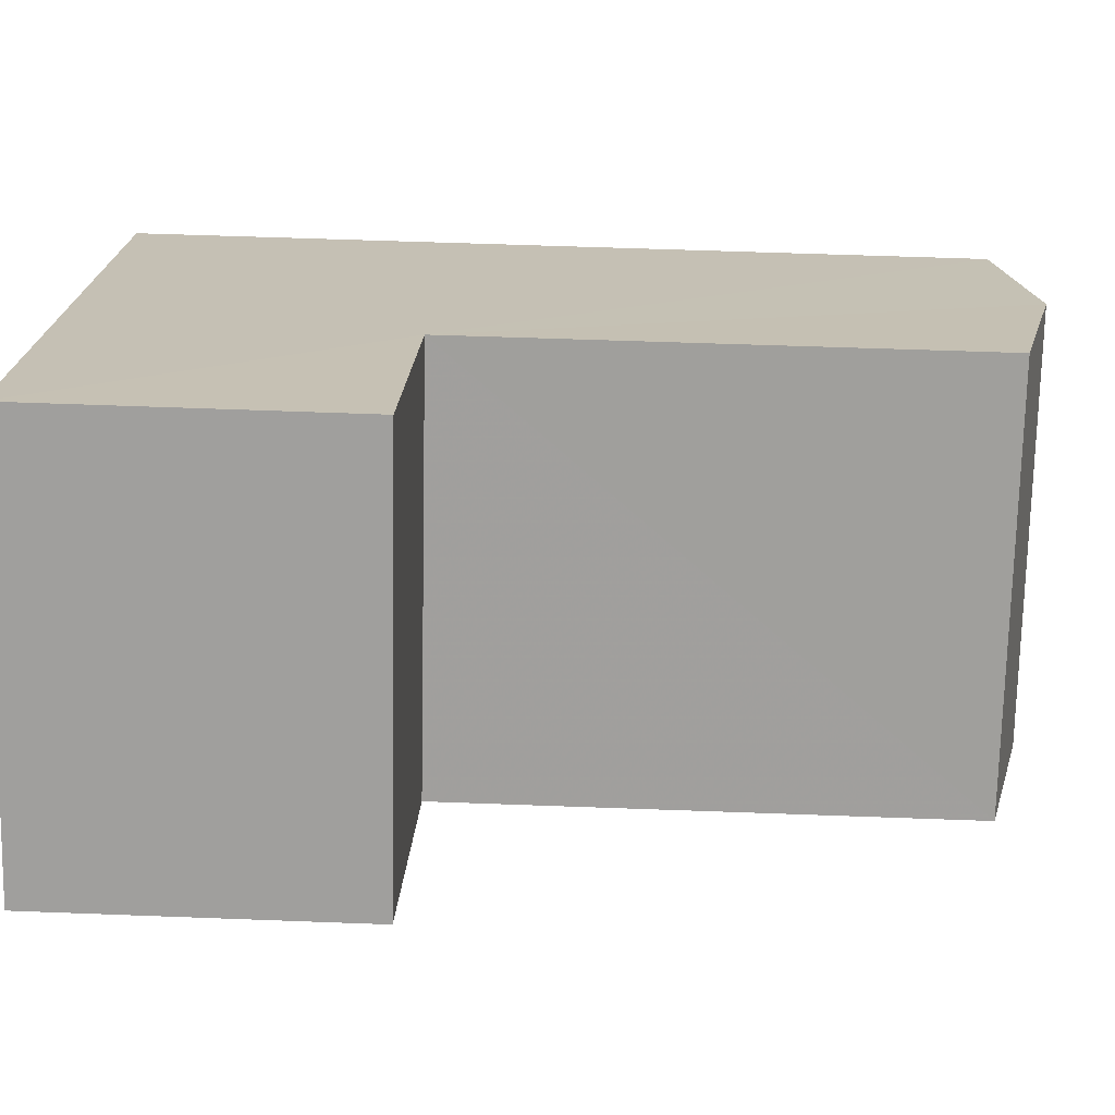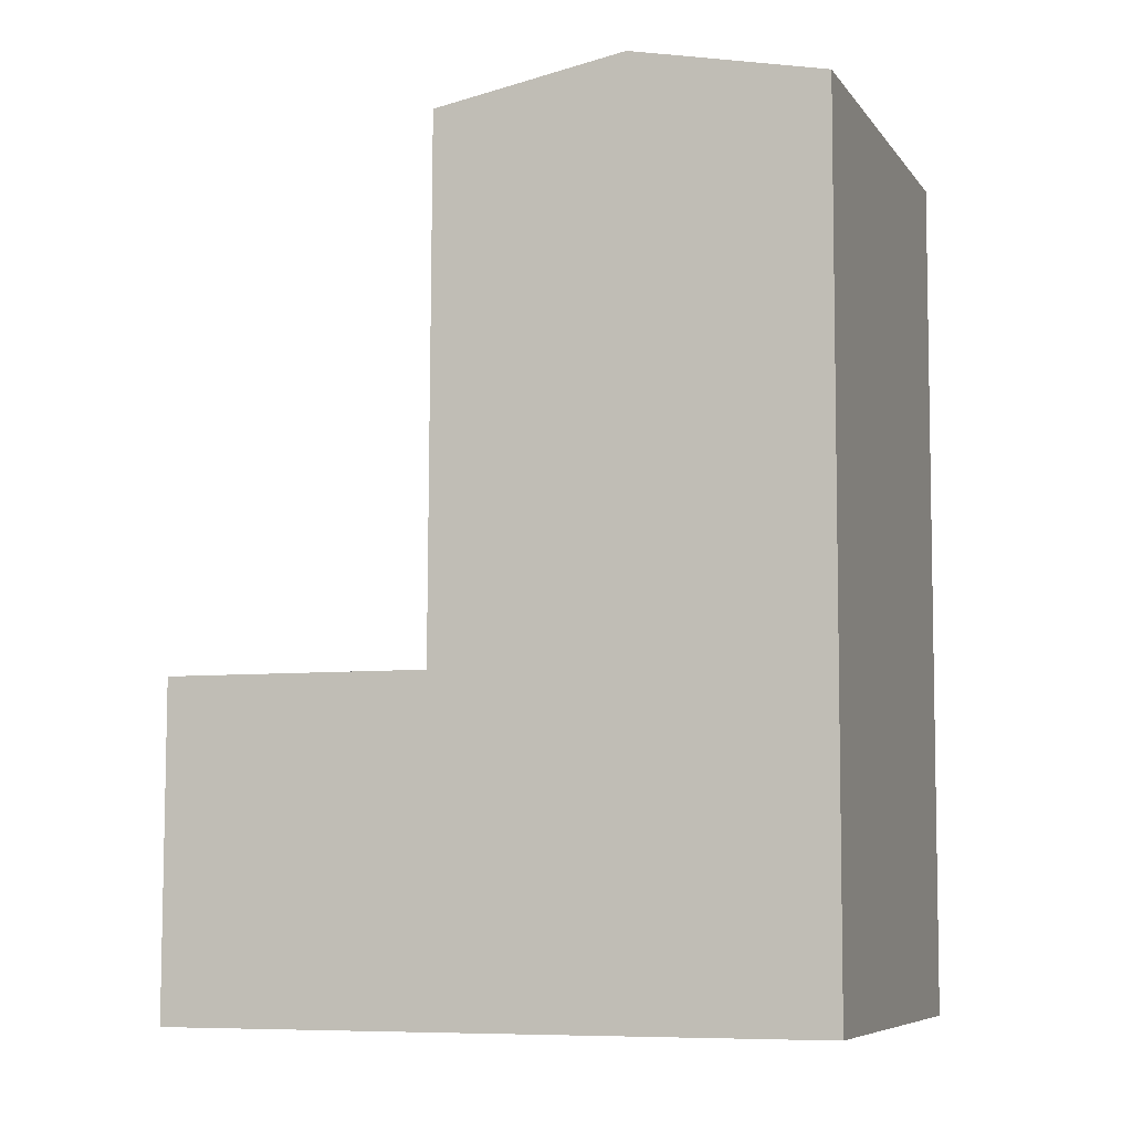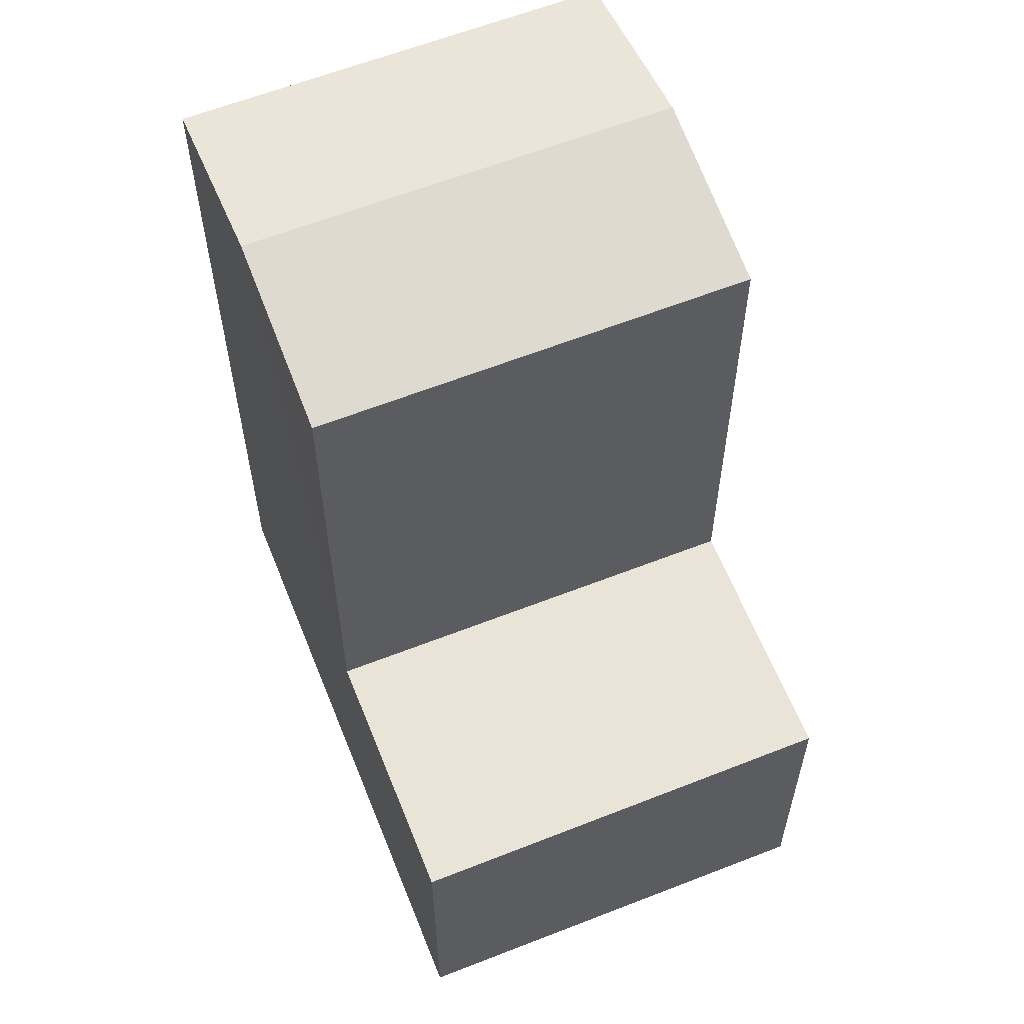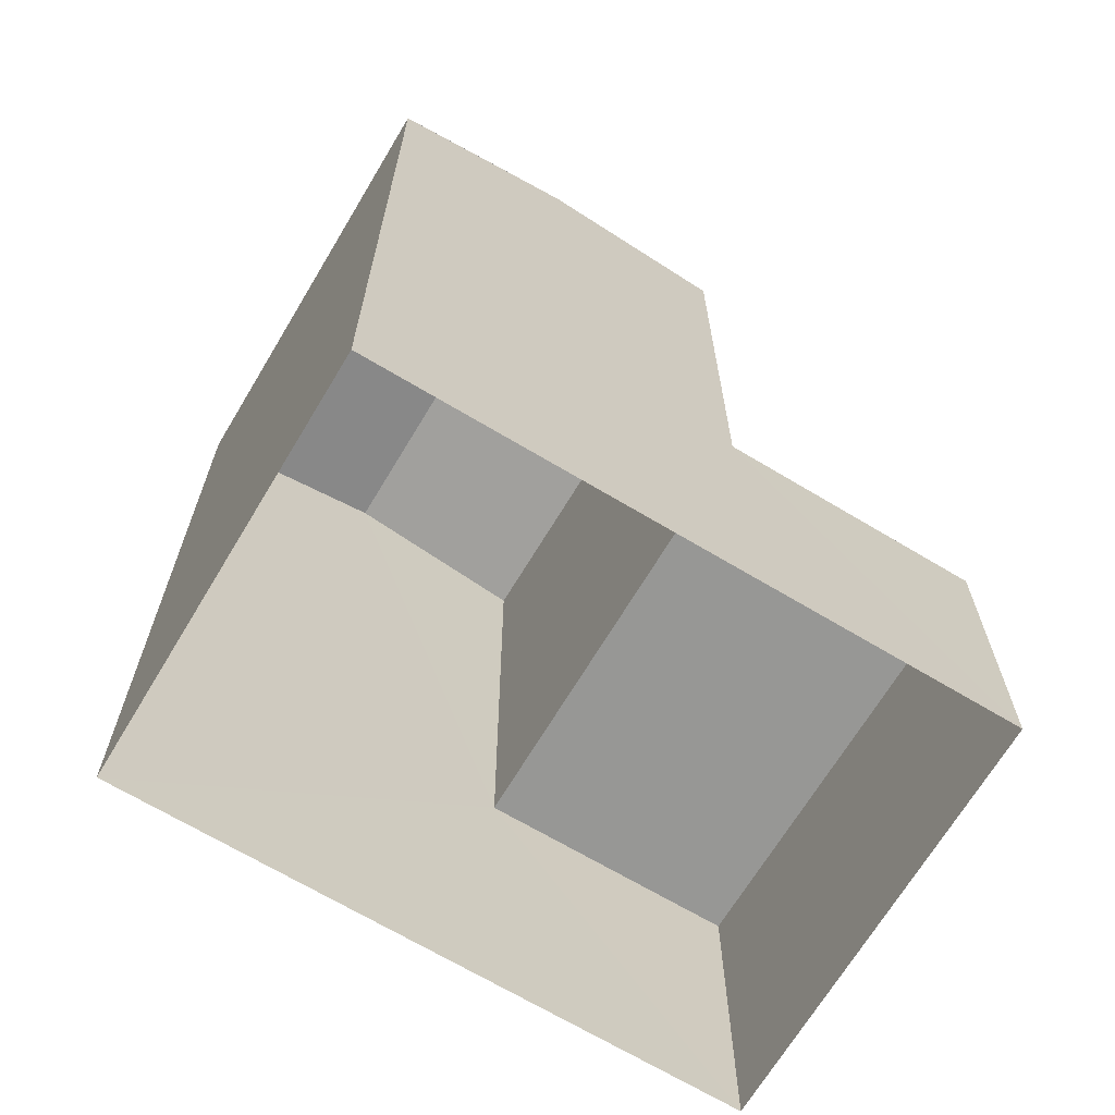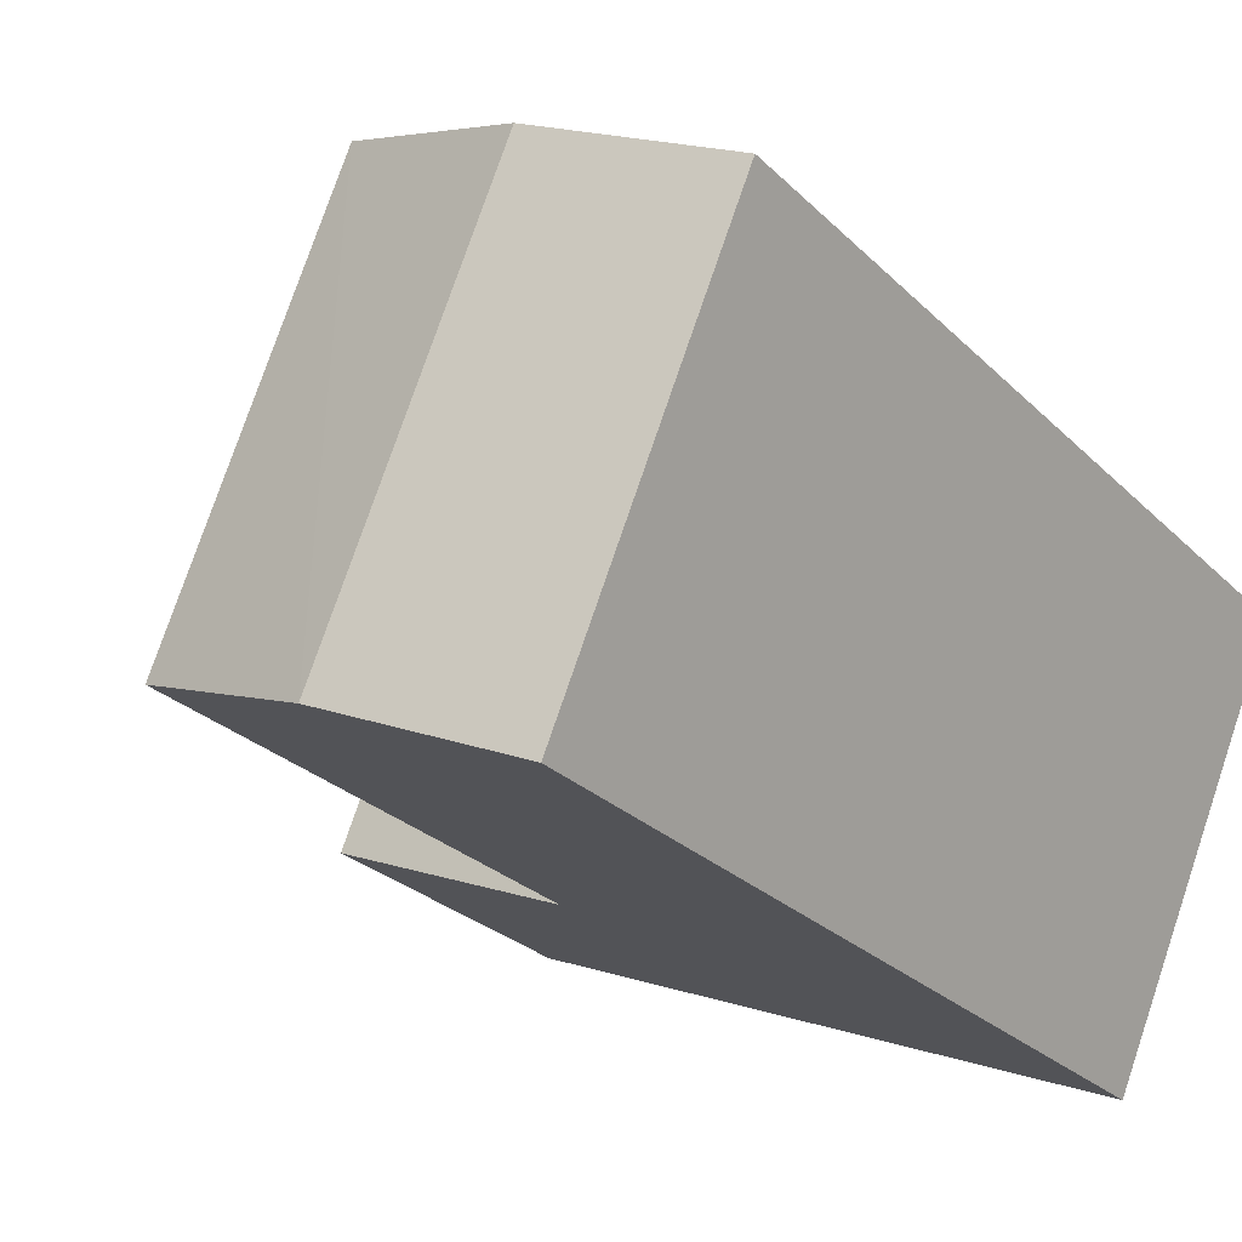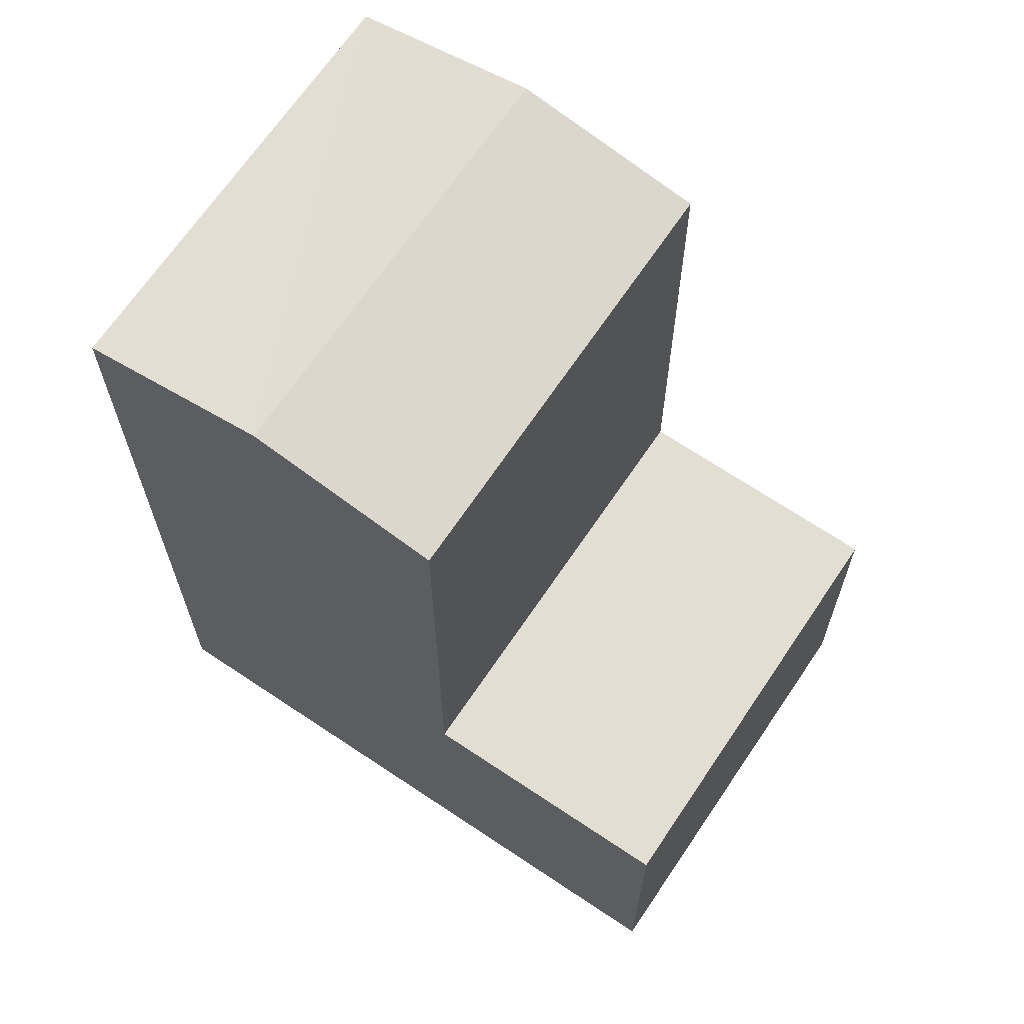
<metadata>
{"format":"obj","ext":"obj","renderer":"f3d","projection":"perspective","resolution":1024,"background":"white","views":[{"elev":41.0,"azim":-87.0,"up":"+Y"},{"elev":-6.8,"azim":-4.3,"up":"+Z"},{"elev":61.2,"azim":-134.6,"up":"+Z"},{"elev":-68.1,"azim":126.2,"up":"+Z"},{"elev":-26.4,"azim":34.0,"up":"+Y"},{"elev":67.5,"azim":-168.9,"up":"+Z"}]}
</metadata>
<code>
v -3.159e+05 4.002e+04 3.944
v -3.159e+05 4.003e+04 3.951
v -3.159e+05 4.004e+04 3.95
v -3.159e+05 4.003e+04 3.944
v -3.159e+05 4.004e+04 20.53
v -3.159e+05 4.003e+04 20.53
v -3.159e+05 4.003e+04 21.24
v -3.159e+05 4.003e+04 21.24
v -3.159e+05 4.003e+04 10.3
v -3.159e+05 4.004e+04 10.3
v -3.159e+05 4.003e+04 10.3
v -3.159e+05 4.004e+04 10.3
v -3.159e+05 4.002e+04 20.53
v -3.159e+05 4.003e+04 20.53
f 1 2 3
f 4 1 3
f 5 6 7
f 8 5 7
f 9 10 11
f 9 12 10
f 13 14 8
f 7 13 8
f 12 6 5
f 12 9 6
f 8 14 12
f 5 8 12
f 14 4 12
f 12 4 3
f 12 3 10
f 13 1 4
f 14 13 4
f 13 7 9
f 13 9 1
f 7 6 9
f 1 9 2
f 2 9 11
f 11 3 2
f 11 10 3

</code>
